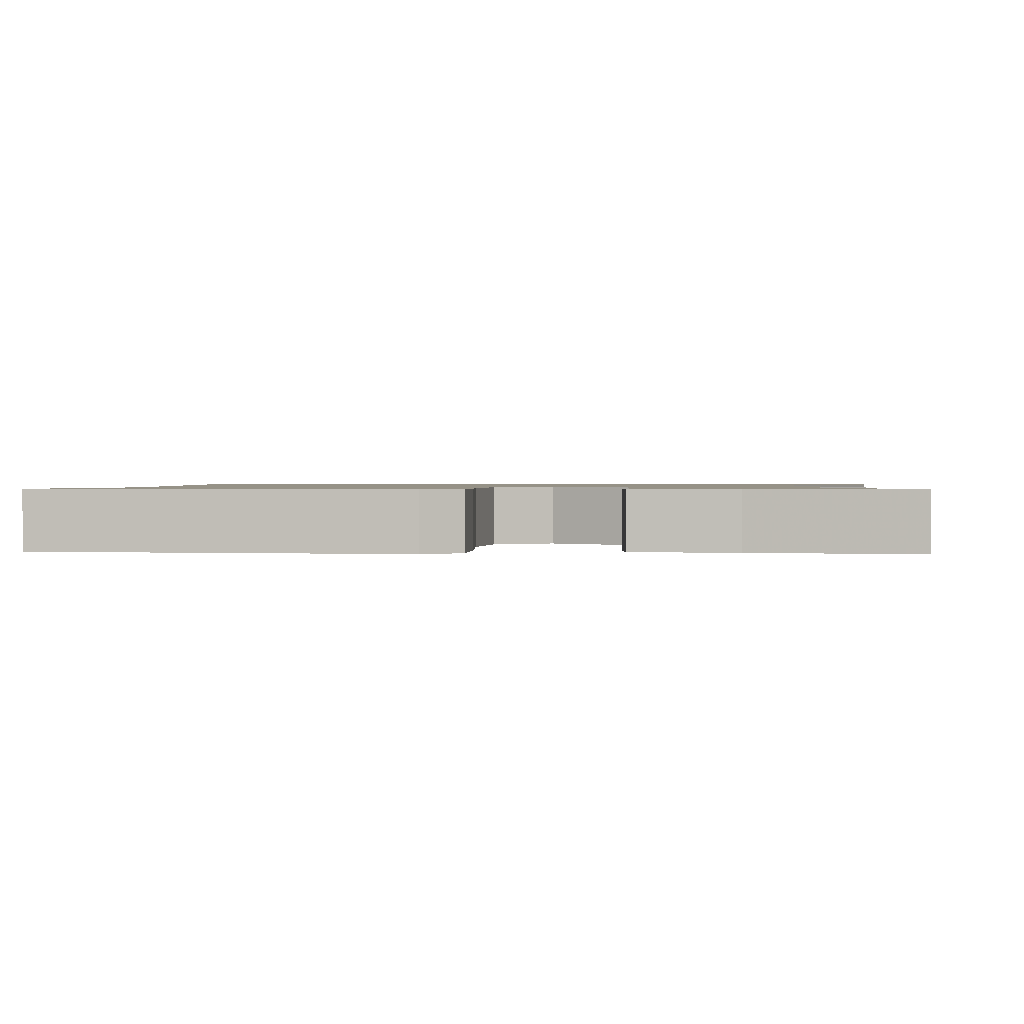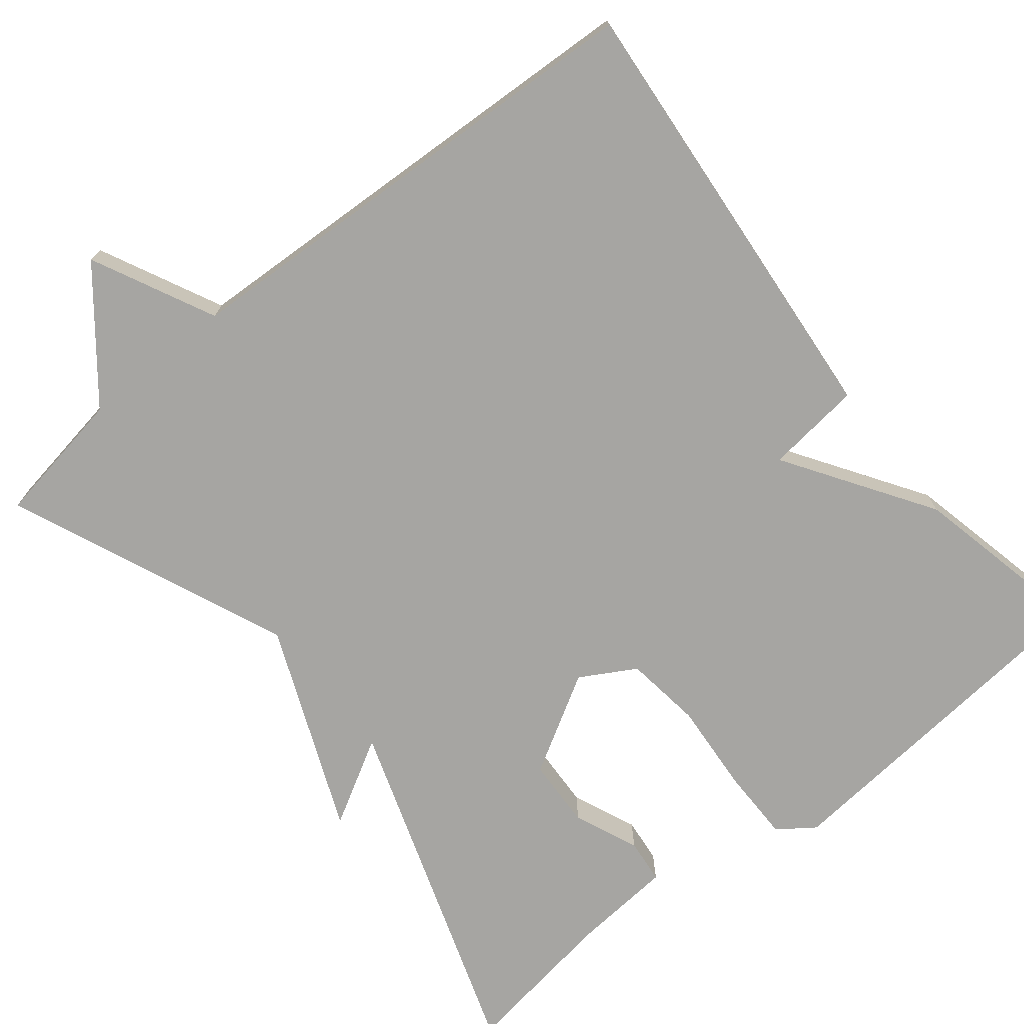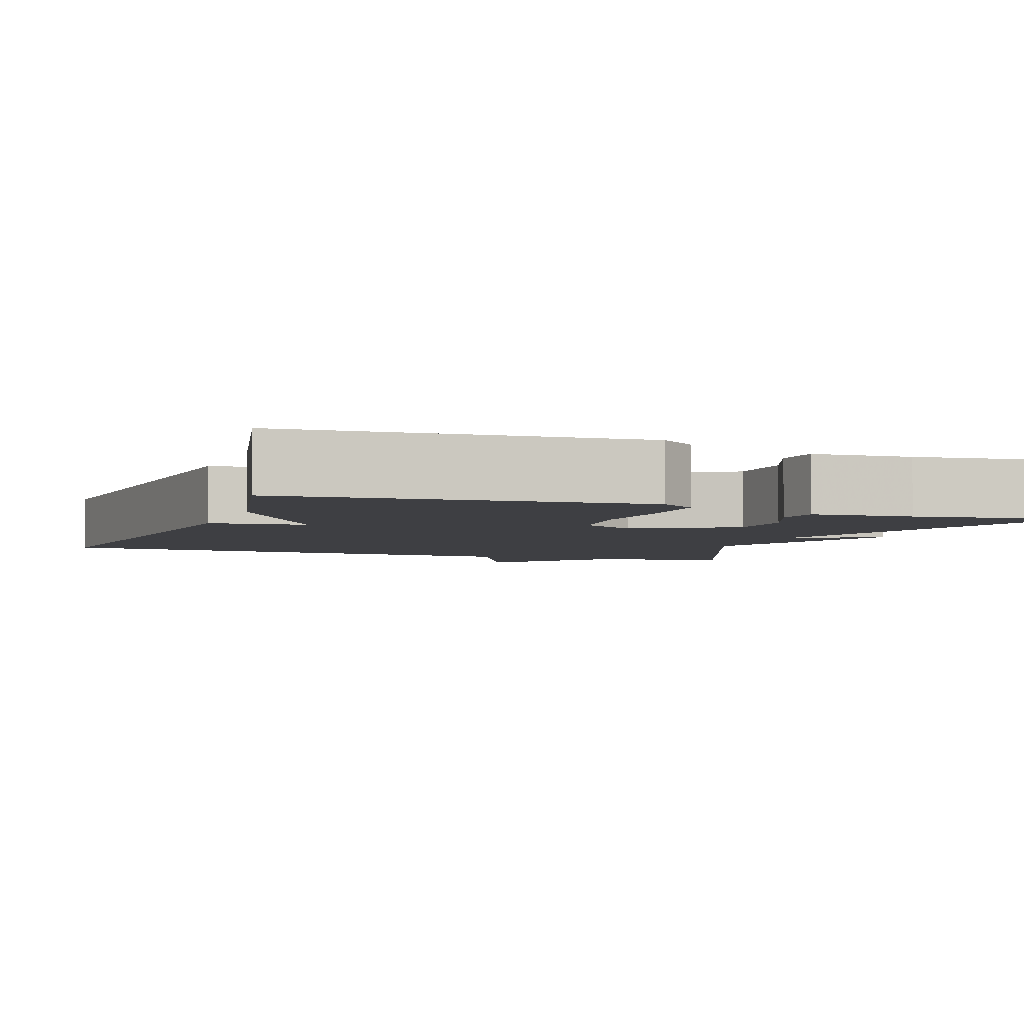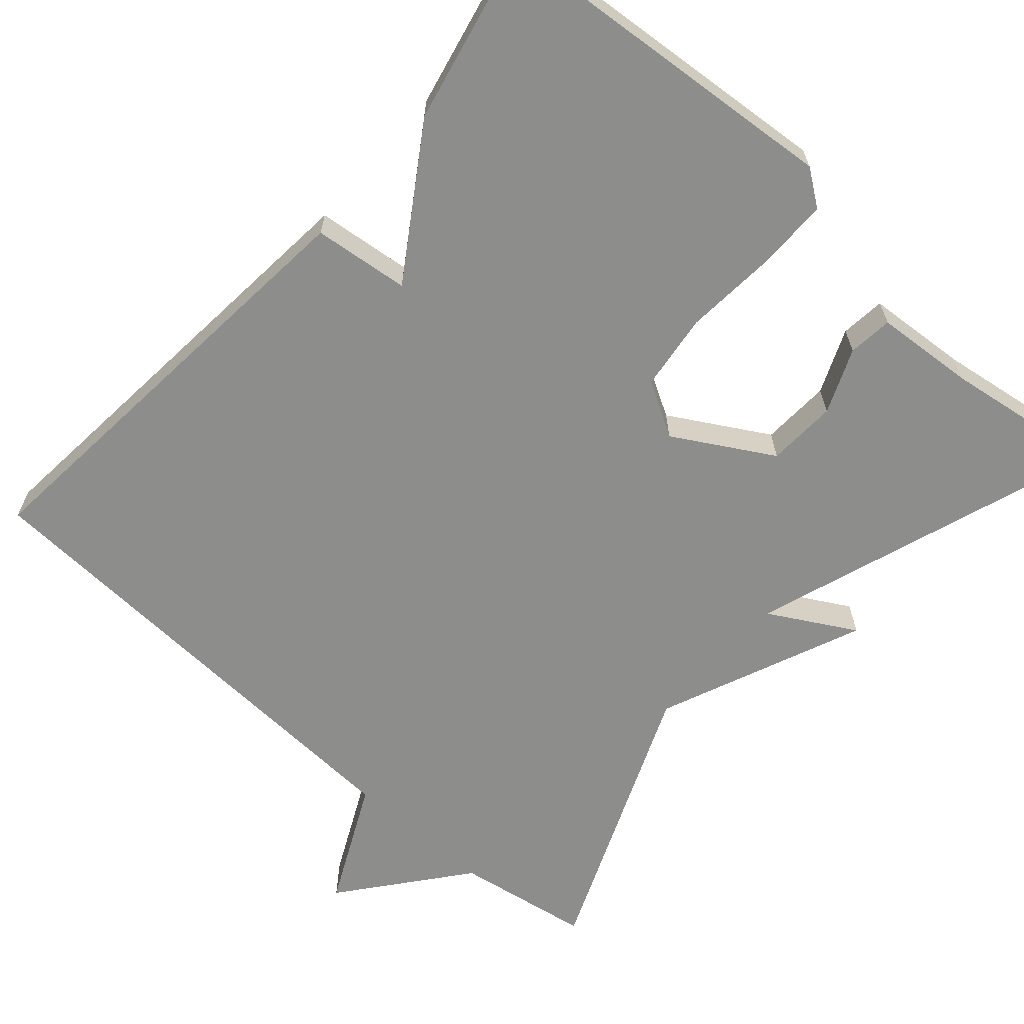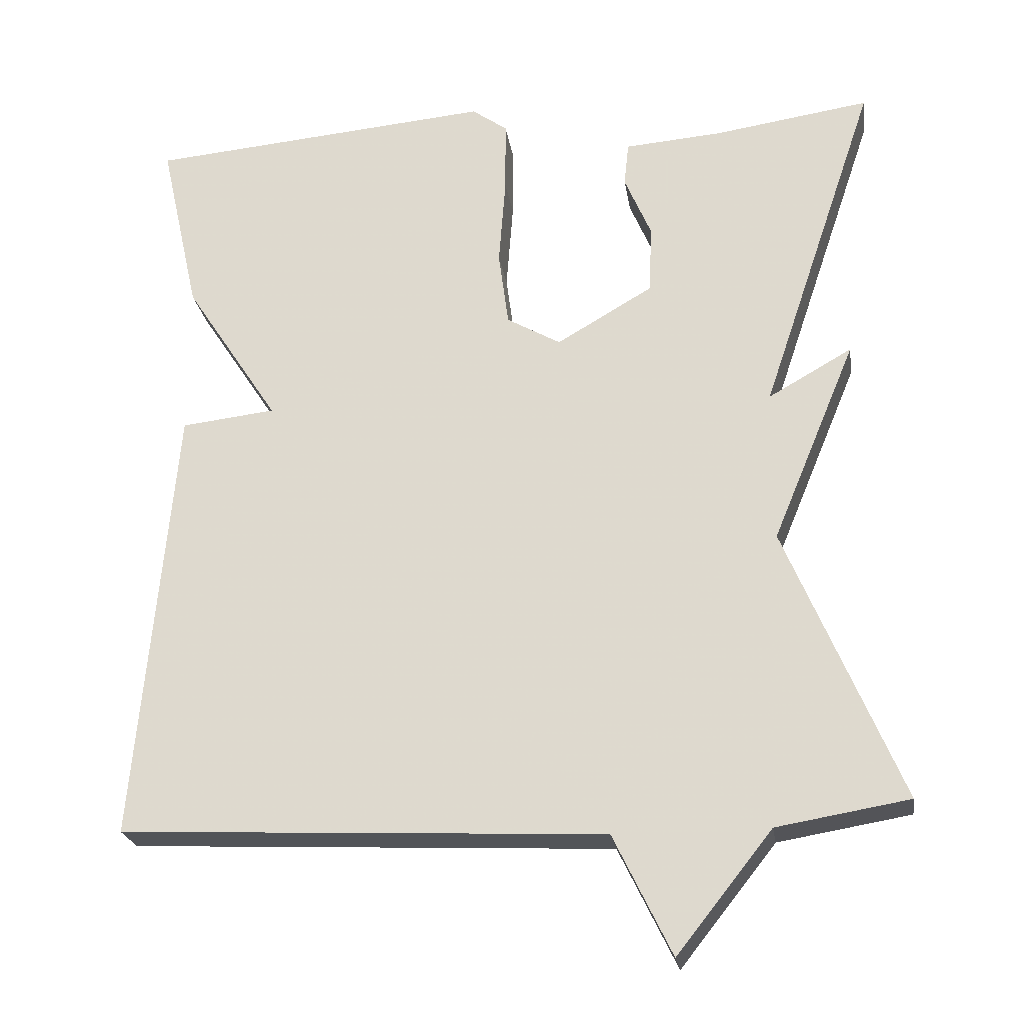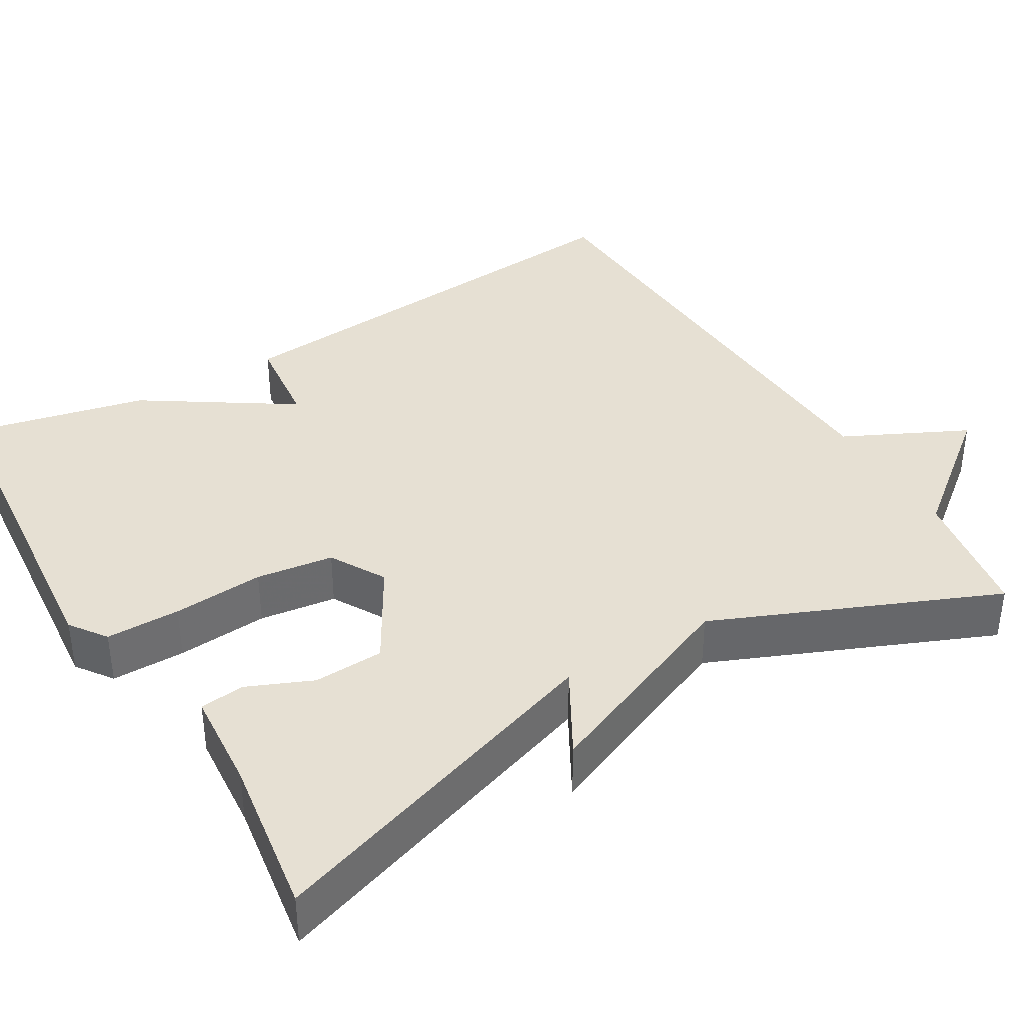
<metadata>
{"format":"obj","ext":"obj","renderer":"f3d","projection":"perspective","resolution":1024,"background":"white","views":[{"elev":1.0,"azim":4.7,"up":"+Y"},{"elev":-73.6,"azim":-141.2,"up":"+Y"},{"elev":-4.2,"azim":-20.4,"up":"+Y"},{"elev":-64.5,"azim":-41.6,"up":"+Y"},{"elev":-23.4,"azim":8.6,"up":"+Z"},{"elev":38.3,"azim":59.2,"up":"+Y"}]}
</metadata>
<code>
v 0.5 0.07 0.5
v 0.35 0.07 0.056
v 0.459 0.07 0.118
v 0.35 0.07 -0.144
v 0.5 0.07 -0.5
v 0.328 0.07 -0.529
v 0.204 0.07 -0.685
v 0.128 0.07 -0.529
v -0.5 0.07 -0.5
v -0.449 0.07 0.071
v -0.327 0.07 0.085
v -0.449 0.07 0.271
v -0.5 0.07 0.5
v -0.05 0.07 0.54
v -0.004 0.07 0.507
v -0.004 0.07 0.413
v -0.013 0.07 0.297
v 0 0.07 0.199
v 0.07 0.07 0.159
v 0.195 0.07 0.232
v 0.199 0.07 0.321
v 0.164 0.07 0.403
v 0.17 0.07 0.46
v 0.298 0.07 0.47
v 0.5 0 0.5
v 0.35 0 0.056
v 0.459 0 0.118
v 0.35 0 -0.144
v 0.5 0 -0.5
v 0.328 0 -0.529
v 0.204 0 -0.685
v 0.128 0 -0.529
v -0.5 0 -0.5
v -0.449 0 0.071
v -0.327 0 0.085
v -0.449 0 0.271
v -0.5 0 0.5
v -0.05 0 0.54
v -0.004 0 0.507
v -0.004 0 0.413
v -0.013 0 0.297
v 0 0 0.199
v 0.07 0 0.159
v 0.195 0 0.232
v 0.199 0 0.321
v 0.164 0 0.403
v 0.17 0 0.46
v 0.298 0 0.47
f 21 22 23 24
f 24 1 2
f 21 24 2
f 20 21 2
f 19 20 2
f 15 16 17
f 14 15 17
f 13 14 17
f 12 13 17
f 11 12 17
f 11 17 18
f 8 9 10 11
f 8 11 18 19
f 8 19 2
f 7 8 2
f 6 7 2
f 2 3 4
f 6 2 4
f 4 5 6
f 48 47 46 45
f 26 25 48
f 26 48 45
f 26 45 44
f 26 44 43
f 41 40 39
f 41 39 38
f 41 38 37
f 41 37 36
f 41 36 35
f 42 41 35
f 35 34 33 32
f 43 42 35 32
f 26 43 32
f 26 32 31
f 26 31 30
f 28 27 26
f 28 26 30
f 30 29 28
f 1 25 26 2
f 2 26 27 3
f 3 27 28 4
f 4 28 29 5
f 5 29 30 6
f 6 30 31 7
f 7 31 32 8
f 8 32 33 9
f 9 33 34 10
f 10 34 35 11
f 11 35 36 12
f 12 36 37 13
f 13 37 38 14
f 14 38 39 15
f 15 39 40 16
f 16 40 41 17
f 17 41 42 18
f 18 42 43 19
f 19 43 44 20
f 20 44 45 21
f 21 45 46 22
f 22 46 47 23
f 23 47 48 24
f 24 48 25 1

</code>
